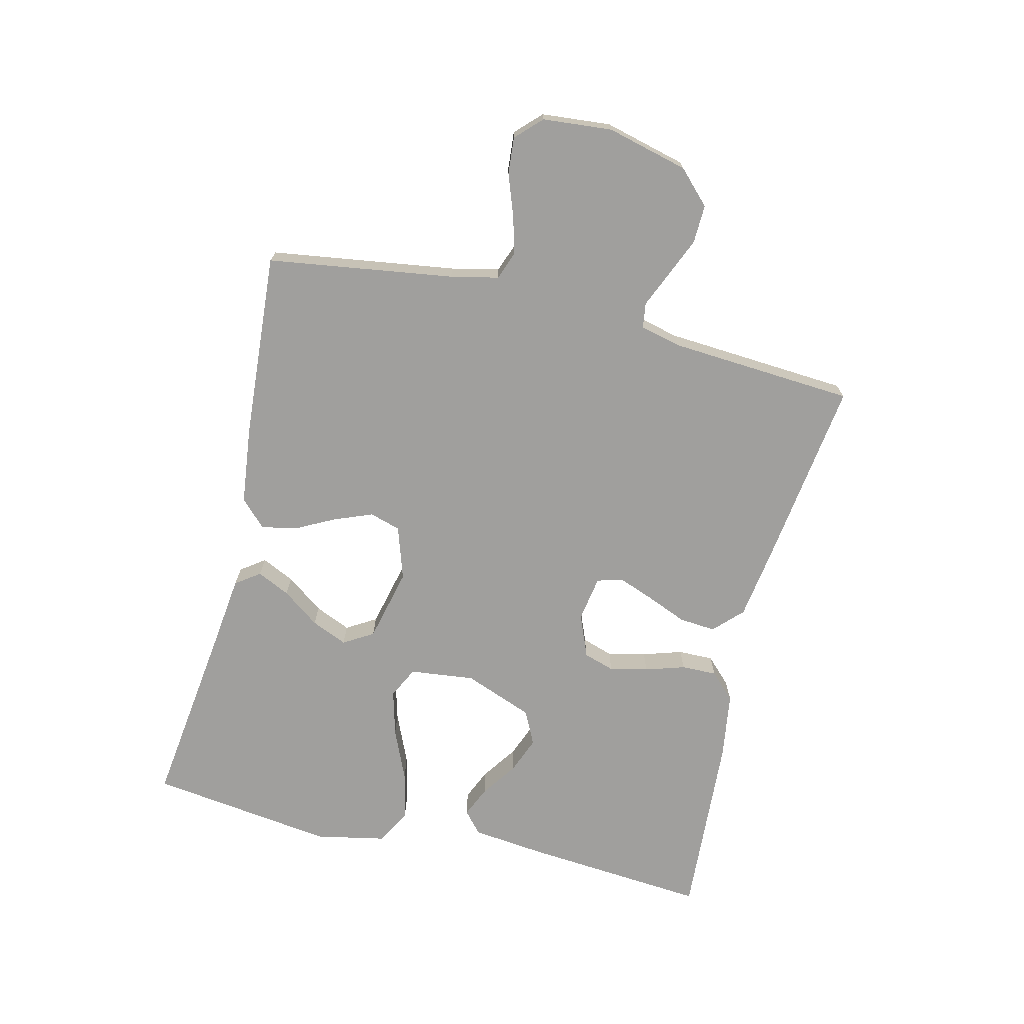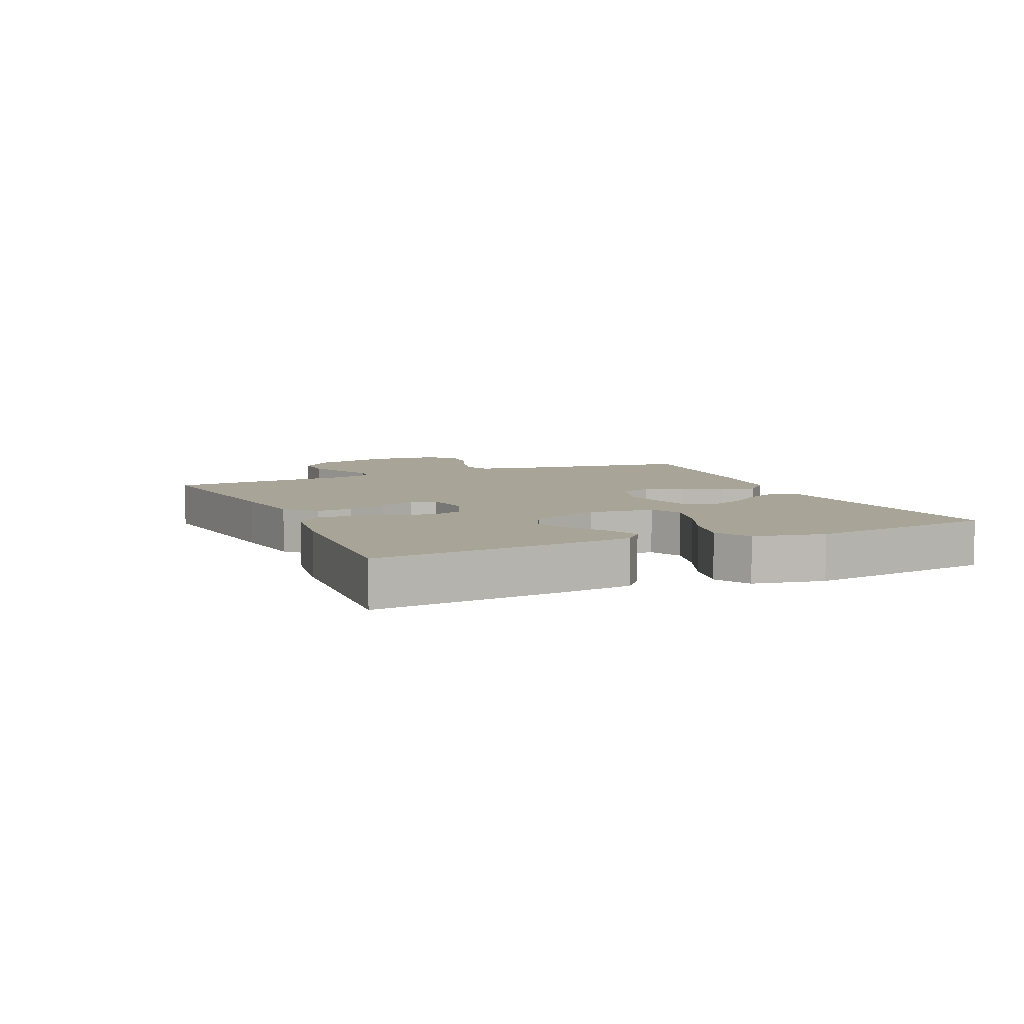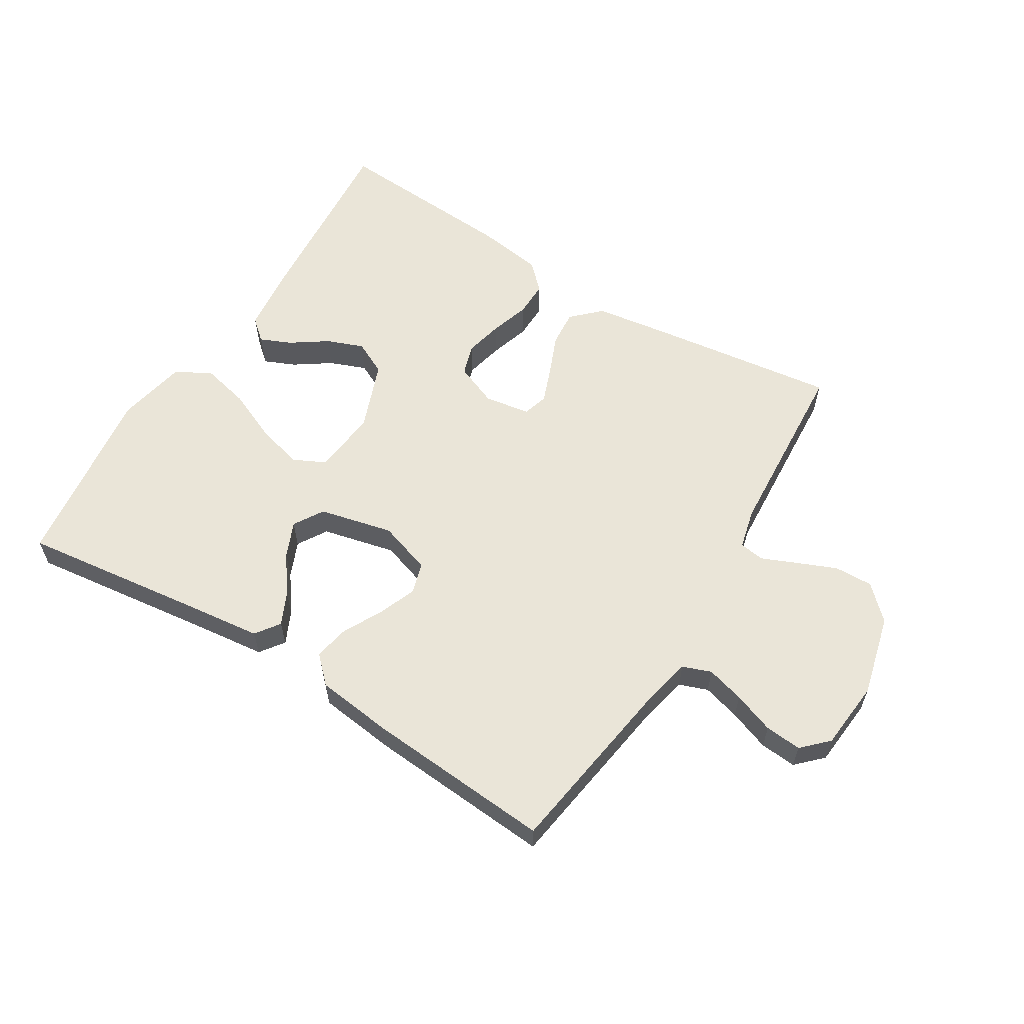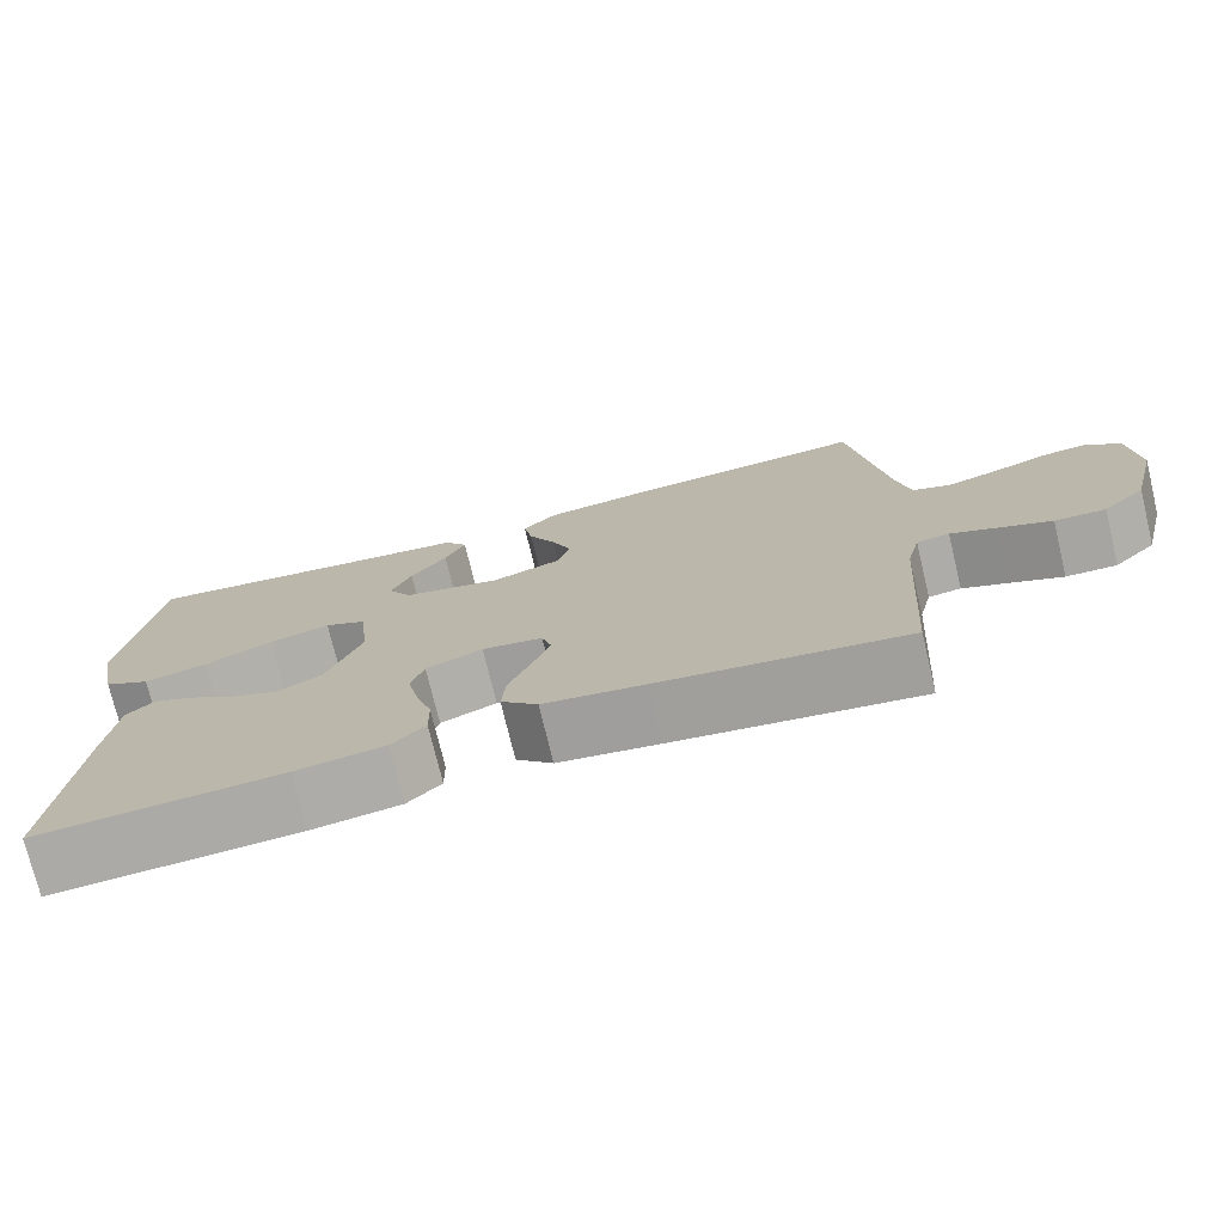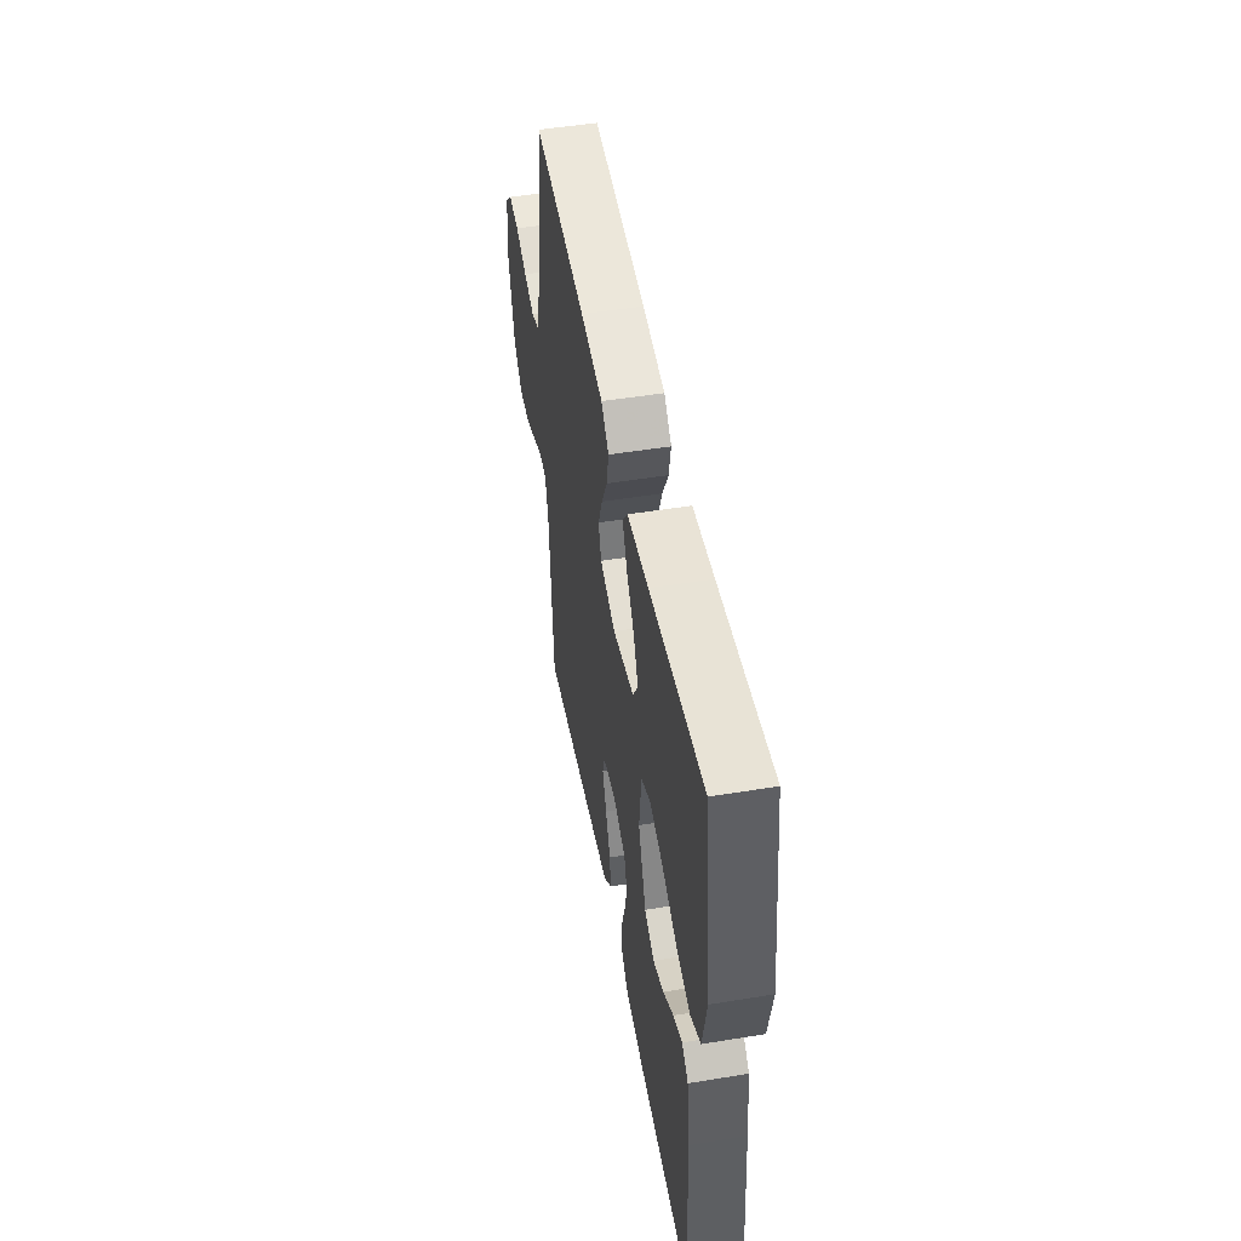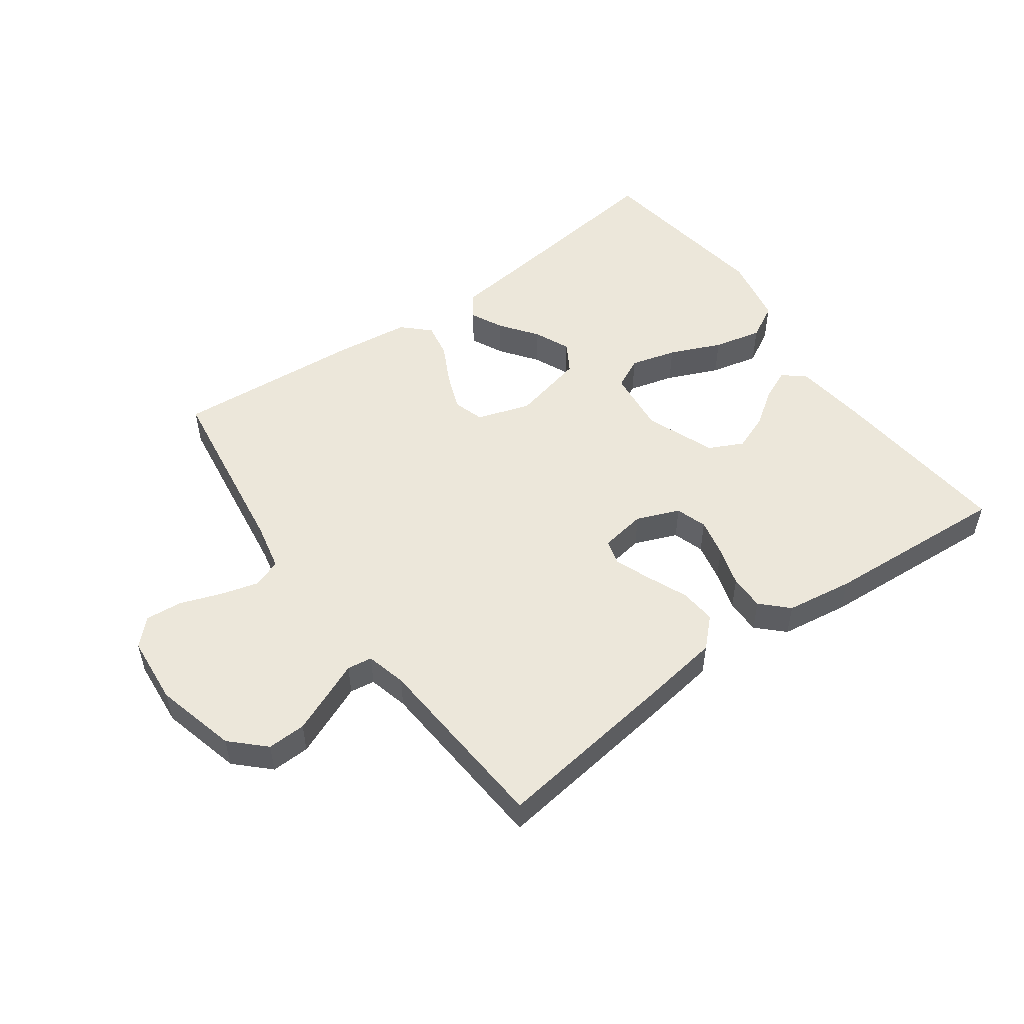
<metadata>
{"format":"obj","ext":"obj","renderer":"f3d","projection":"perspective","resolution":1024,"background":"white","views":[{"elev":-71.3,"azim":76.4,"up":"+Y"},{"elev":7.0,"azim":-113.9,"up":"+Y"},{"elev":59.4,"azim":31.7,"up":"+Y"},{"elev":-74.6,"azim":13.5,"up":"+Z"},{"elev":49.4,"azim":-100.3,"up":"+Z"},{"elev":51.5,"azim":144.0,"up":"+Y"}]}
</metadata>
<code>
v 0.5 0.07 -0.5
v 0.2 0.07 -0.46
v 0.077 0.07 -0.442
v 0.032 0.07 -0.398
v 0.037 0.07 -0.339
v 0.064 0.07 -0.274
v 0.086 0.07 -0.216
v 0.074 0.07 -0.175
v 0 0.07 -0.163
v -0.069 0.07 -0.191
v -0.085 0.07 -0.241
v -0.071 0.07 -0.303
v -0.051 0.07 -0.367
v -0.05 0.07 -0.424
v -0.091 0.07 -0.465
v -0.2 0.07 -0.481
v -0.5 0.07 -0.5
v -0.475 0.07 -0.2
v -0.462 0.07 -0.084
v -0.427 0.07 -0.054
v -0.377 0.07 -0.076
v -0.319 0.07 -0.116
v -0.26 0.07 -0.139
v -0.205 0.07 -0.112
v -0.162 0.07 0
v -0.174 0.07 0.105
v -0.225 0.07 0.13
v -0.299 0.07 0.11
v -0.382 0.07 0.074
v -0.46 0.07 0.056
v -0.517 0.07 0.087
v -0.54 0.07 0.2
v -0.5 0.07 0.5
v -0.2 0.07 0.462
v -0.082 0.07 0.448
v -0.054 0.07 0.409
v -0.079 0.07 0.356
v -0.123 0.07 0.296
v -0.148 0.07 0.238
v -0.119 0.07 0.19
v 0 0.07 0.162
v 0.086 0.07 0.19
v 0.101 0.07 0.24
v 0.077 0.07 0.301
v 0.044 0.07 0.365
v 0.033 0.07 0.422
v 0.075 0.07 0.463
v 0.2 0.07 0.478
v 0.5 0.07 0.5
v 0.544 0.07 0.2
v 0.561 0.07 0.123
v 0.607 0.07 0.106
v 0.668 0.07 0.123
v 0.734 0.07 0.147
v 0.793 0.07 0.152
v 0.833 0.07 0.112
v 0.843 0.07 0
v 0.81 0.07 -0.131
v 0.758 0.07 -0.182
v 0.696 0.07 -0.18
v 0.632 0.07 -0.153
v 0.576 0.07 -0.129
v 0.536 0.07 -0.135
v 0.52 0.07 -0.2
v 0.5 0 -0.5
v 0.2 0 -0.46
v 0.077 0 -0.442
v 0.032 0 -0.398
v 0.037 0 -0.339
v 0.064 0 -0.274
v 0.086 0 -0.216
v 0.074 0 -0.175
v 0 0 -0.163
v -0.069 0 -0.191
v -0.085 0 -0.241
v -0.071 0 -0.303
v -0.051 0 -0.367
v -0.05 0 -0.424
v -0.091 0 -0.465
v -0.2 0 -0.481
v -0.5 0 -0.5
v -0.475 0 -0.2
v -0.462 0 -0.084
v -0.427 0 -0.054
v -0.377 0 -0.076
v -0.319 0 -0.116
v -0.26 0 -0.139
v -0.205 0 -0.112
v -0.162 0 0
v -0.174 0 0.105
v -0.225 0 0.13
v -0.299 0 0.11
v -0.382 0 0.074
v -0.46 0 0.056
v -0.517 0 0.087
v -0.54 0 0.2
v -0.5 0 0.5
v -0.2 0 0.462
v -0.082 0 0.448
v -0.054 0 0.409
v -0.079 0 0.356
v -0.123 0 0.296
v -0.148 0 0.238
v -0.119 0 0.19
v 0 0 0.162
v 0.086 0 0.19
v 0.101 0 0.24
v 0.077 0 0.301
v 0.044 0 0.365
v 0.033 0 0.422
v 0.075 0 0.463
v 0.2 0 0.478
v 0.5 0 0.5
v 0.544 0 0.2
v 0.561 0 0.123
v 0.607 0 0.106
v 0.668 0 0.123
v 0.734 0 0.147
v 0.793 0 0.152
v 0.833 0 0.112
v 0.843 0 0
v 0.81 0 -0.131
v 0.758 0 -0.182
v 0.696 0 -0.18
v 0.632 0 -0.153
v 0.576 0 -0.129
v 0.536 0 -0.135
v 0.52 0 -0.2
f 59 60 61 62
f 57 58 59 62
f 57 62 63
f 56 57 63
f 53 54 55 56
f 52 53 56 63
f 51 52 63
f 50 51 63 64
f 44 45 46 47
f 43 44 47 48
f 42 43 48 49
f 35 36 37 38
f 34 35 38 39
f 33 34 39
f 32 33 39 40
f 28 29 30 31
f 27 28 31 32
f 19 20 21 22
f 19 22 23
f 18 19 23
f 17 18 23
f 16 17 23 24
f 12 13 14 15
f 11 12 15 16
f 10 11 16 24
f 3 4 5 6
f 3 6 7
f 2 3 7
f 1 2 7 8
f 42 49 50 64
f 41 42 64 1
f 27 32 40 41
f 26 27 41
f 25 26 41
f 9 10 24 25
f 8 9 25 41
f 1 8 41
f 126 125 124 123
f 126 123 122 121
f 127 126 121
f 127 121 120
f 120 119 118 117
f 127 120 117 116
f 127 116 115
f 128 127 115 114
f 111 110 109 108
f 112 111 108 107
f 113 112 107 106
f 102 101 100 99
f 103 102 99 98
f 103 98 97
f 104 103 97 96
f 95 94 93 92
f 96 95 92 91
f 86 85 84 83
f 87 86 83
f 87 83 82
f 87 82 81
f 88 87 81 80
f 79 78 77 76
f 80 79 76 75
f 88 80 75 74
f 70 69 68 67
f 71 70 67
f 71 67 66
f 72 71 66 65
f 128 114 113 106
f 65 128 106 105
f 105 104 96 91
f 105 91 90
f 105 90 89
f 89 88 74 73
f 105 89 73 72
f 105 72 65
f 1 65 66 2
f 2 66 67 3
f 3 67 68 4
f 4 68 69 5
f 5 69 70 6
f 6 70 71 7
f 7 71 72 8
f 8 72 73 9
f 9 73 74 10
f 10 74 75 11
f 11 75 76 12
f 12 76 77 13
f 13 77 78 14
f 14 78 79 15
f 15 79 80 16
f 16 80 81 17
f 17 81 82 18
f 18 82 83 19
f 19 83 84 20
f 20 84 85 21
f 21 85 86 22
f 22 86 87 23
f 23 87 88 24
f 24 88 89 25
f 25 89 90 26
f 26 90 91 27
f 27 91 92 28
f 28 92 93 29
f 29 93 94 30
f 30 94 95 31
f 31 95 96 32
f 32 96 97 33
f 33 97 98 34
f 34 98 99 35
f 35 99 100 36
f 36 100 101 37
f 37 101 102 38
f 38 102 103 39
f 39 103 104 40
f 40 104 105 41
f 41 105 106 42
f 42 106 107 43
f 43 107 108 44
f 44 108 109 45
f 45 109 110 46
f 46 110 111 47
f 47 111 112 48
f 48 112 113 49
f 49 113 114 50
f 50 114 115 51
f 51 115 116 52
f 52 116 117 53
f 53 117 118 54
f 54 118 119 55
f 55 119 120 56
f 56 120 121 57
f 57 121 122 58
f 58 122 123 59
f 59 123 124 60
f 60 124 125 61
f 61 125 126 62
f 62 126 127 63
f 63 127 128 64
f 64 128 65 1

</code>
